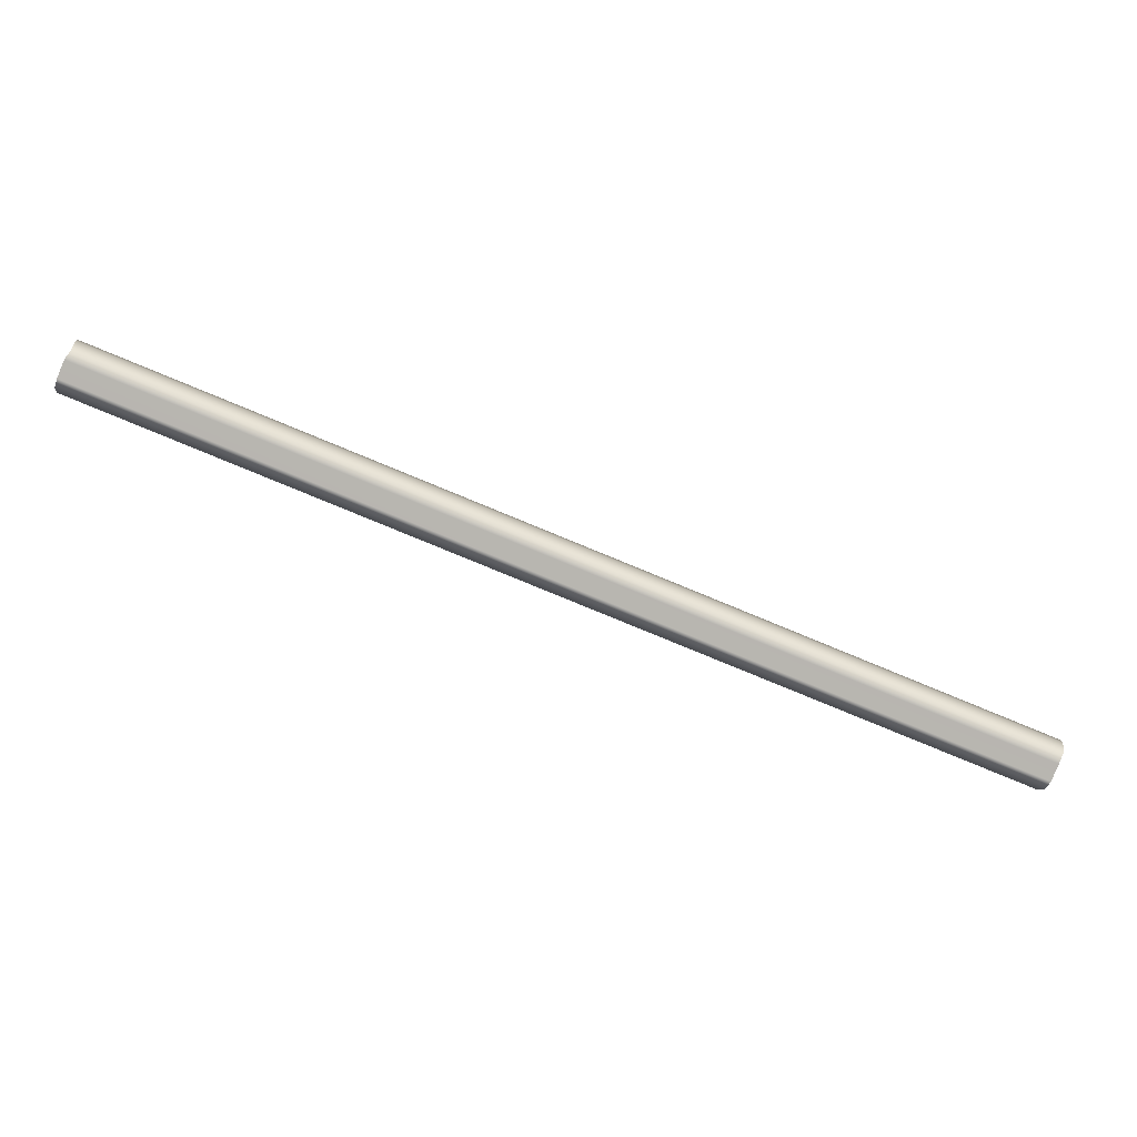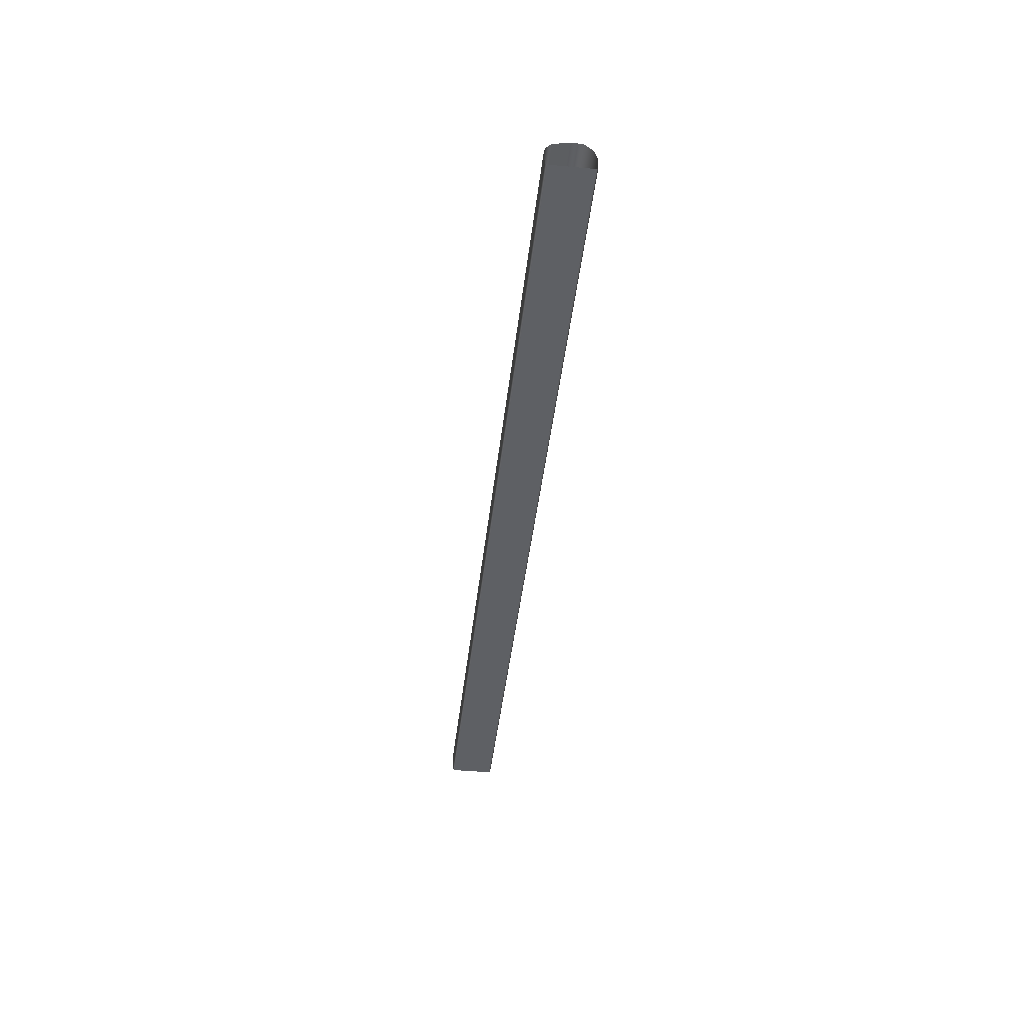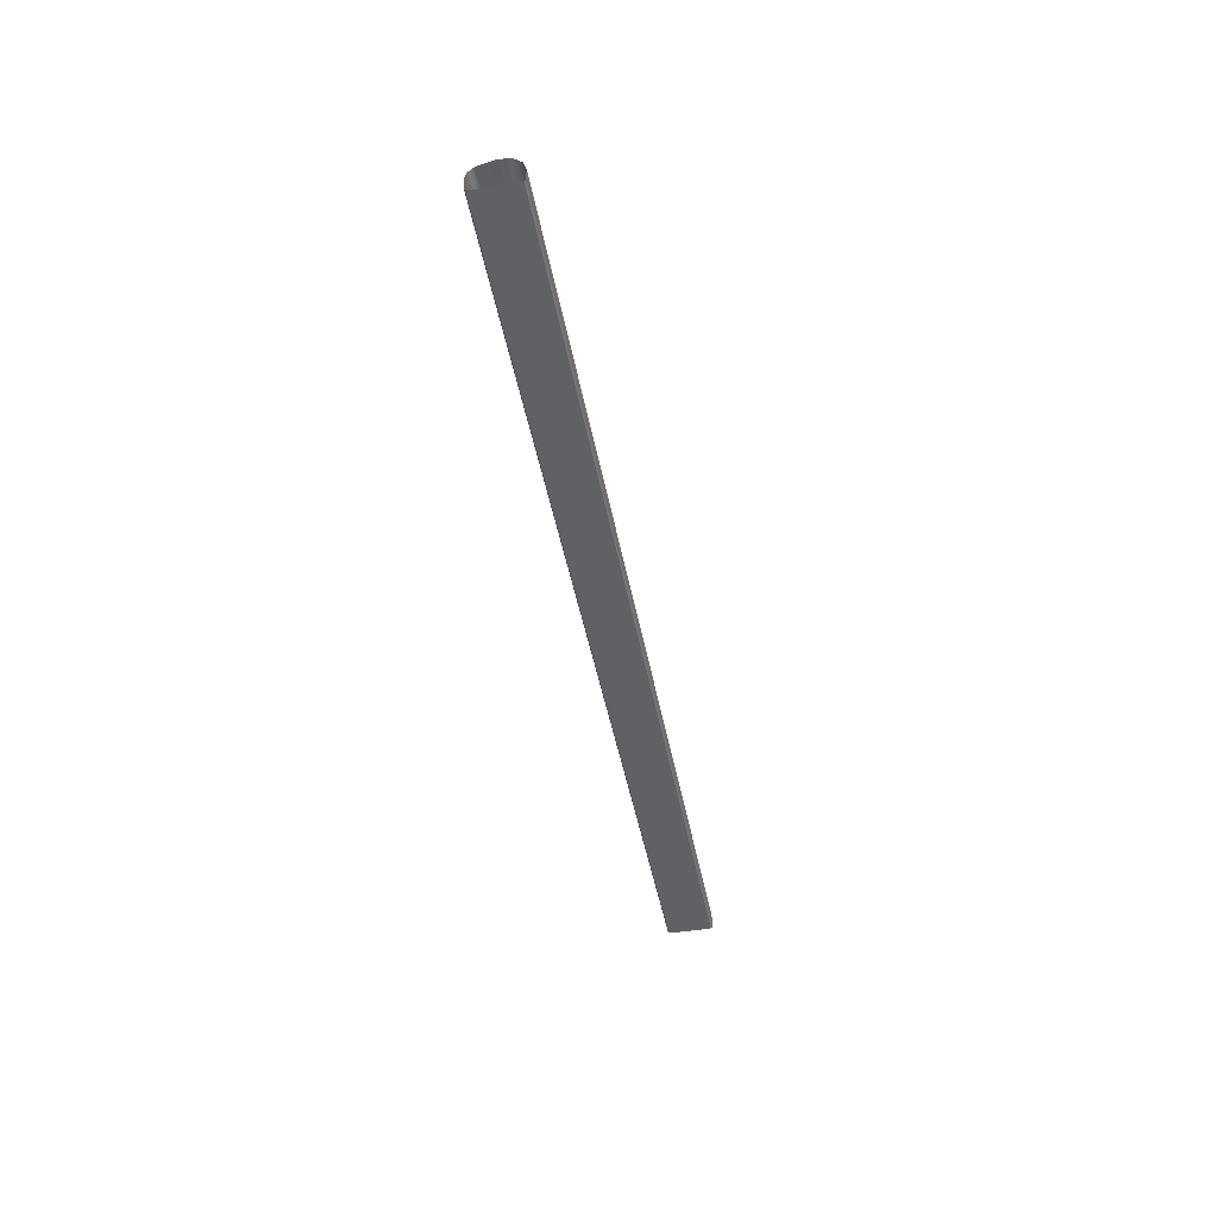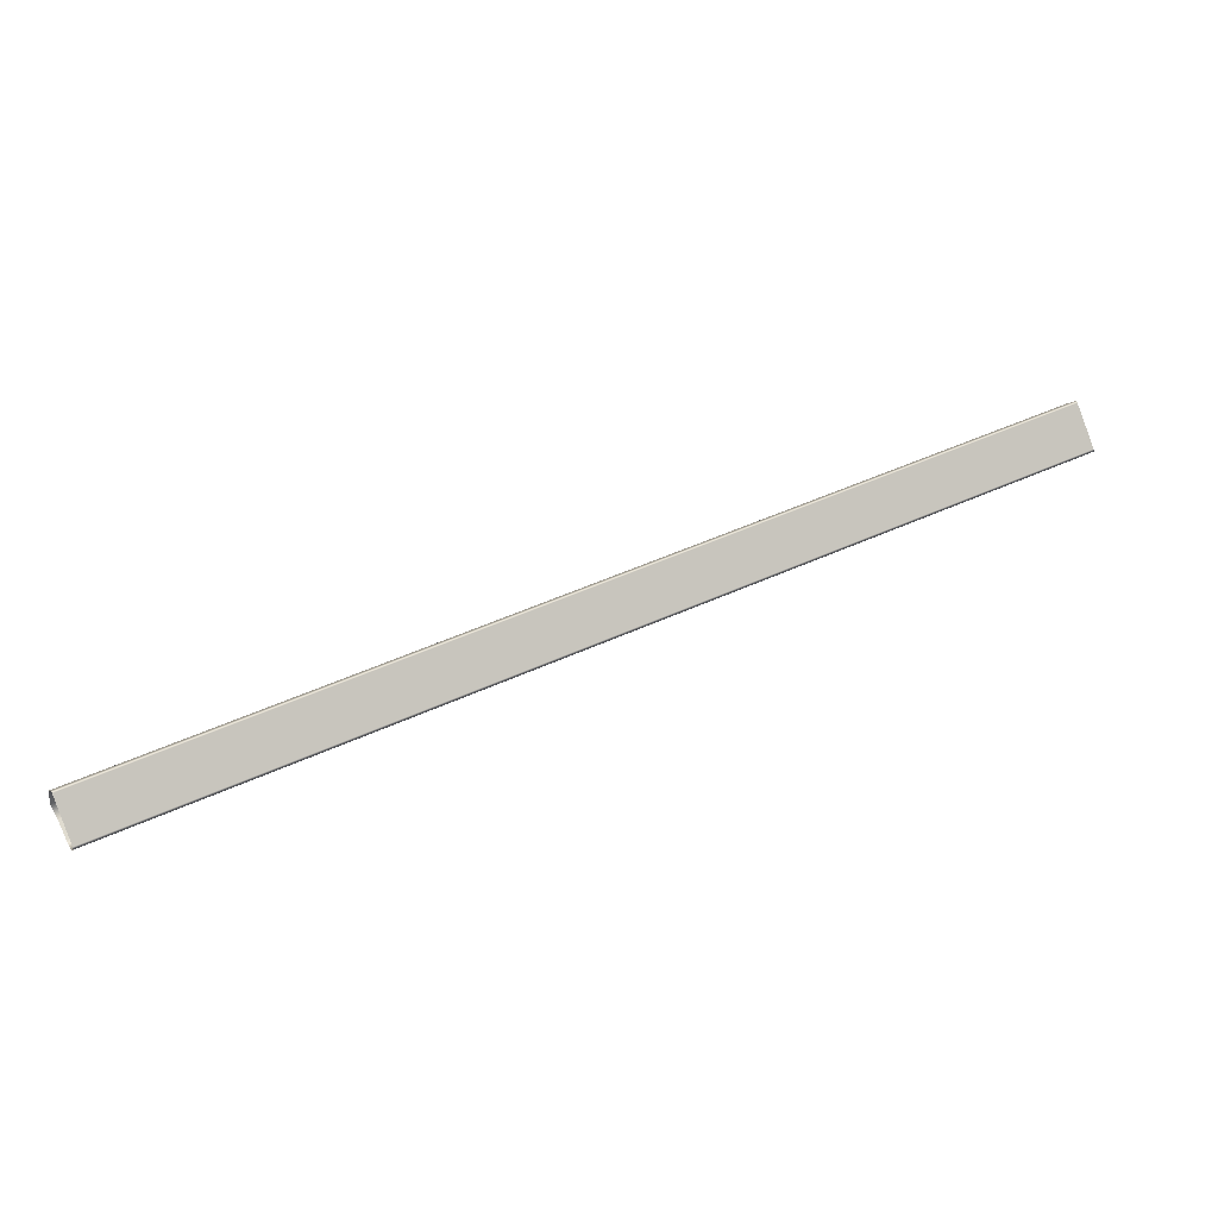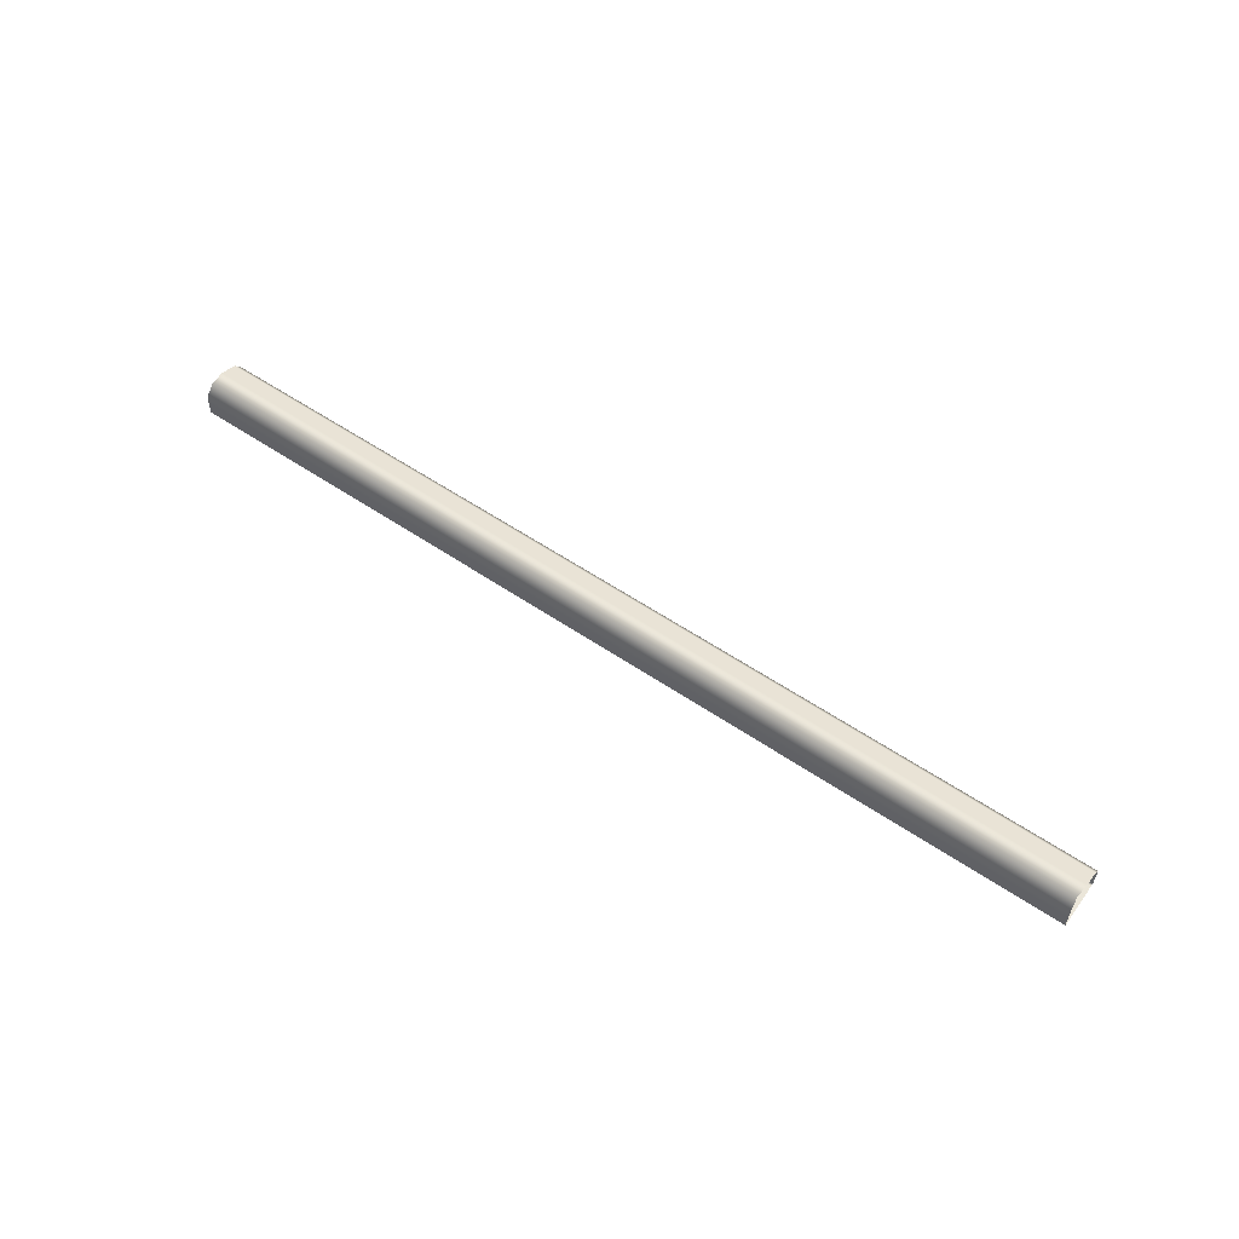
<metadata>
{"format":"obj","ext":"obj","renderer":"f3d","projection":"perspective","resolution":1024,"background":"white","views":[{"elev":-7.3,"azim":172.3,"up":"+Z"},{"elev":-42.8,"azim":-117.6,"up":"+Y"},{"elev":-45.5,"azim":-100.7,"up":"+Y"},{"elev":-4.1,"azim":-18.8,"up":"+Z"},{"elev":56.2,"azim":14.3,"up":"+Y"}]}
</metadata>
<code>
o Bistro_Research_Exterior_Paris_Building_01_paris_buildi_0dbb29b
v 11.23 13.94 5.921
v 11.23 13.97 5.92
v 12.91 13.94 6.574
v 12.91 13.97 6.573
v 11.23 13.98 5.922
v 12.91 13.98 6.576
v 11.23 13.99 5.933
v 12.91 13.99 6.587
v 12.9 14 6.616
v 11.22 14 5.963
v 12.89 14 6.637
v 11.21 14 5.984
v 12.88 13.98 6.654
v 11.2 13.98 6
v 11.2 13.97 6.006
v 12.88 13.97 6.66
v 12.88 13.94 6.66
v 11.2 13.94 6.006
v 11.2 13.93 6.002
v 12.88 13.93 6.655
v 12.91 13.93 6.579
v 11.23 13.93 5.925
f 1 2 3
f 2 4 3
f 2 5 4
f 5 6 4
f 5 7 6
f 7 8 6
f 9 8 7
f 10 9 7
f 11 9 10
f 12 11 10
f 13 11 12
f 14 13 12
f 13 14 15
f 16 13 15
f 17 16 15
f 18 17 15
f 18 19 17
f 19 20 17
f 21 20 19
f 22 21 19
f 21 22 1
f 3 21 1

</code>
